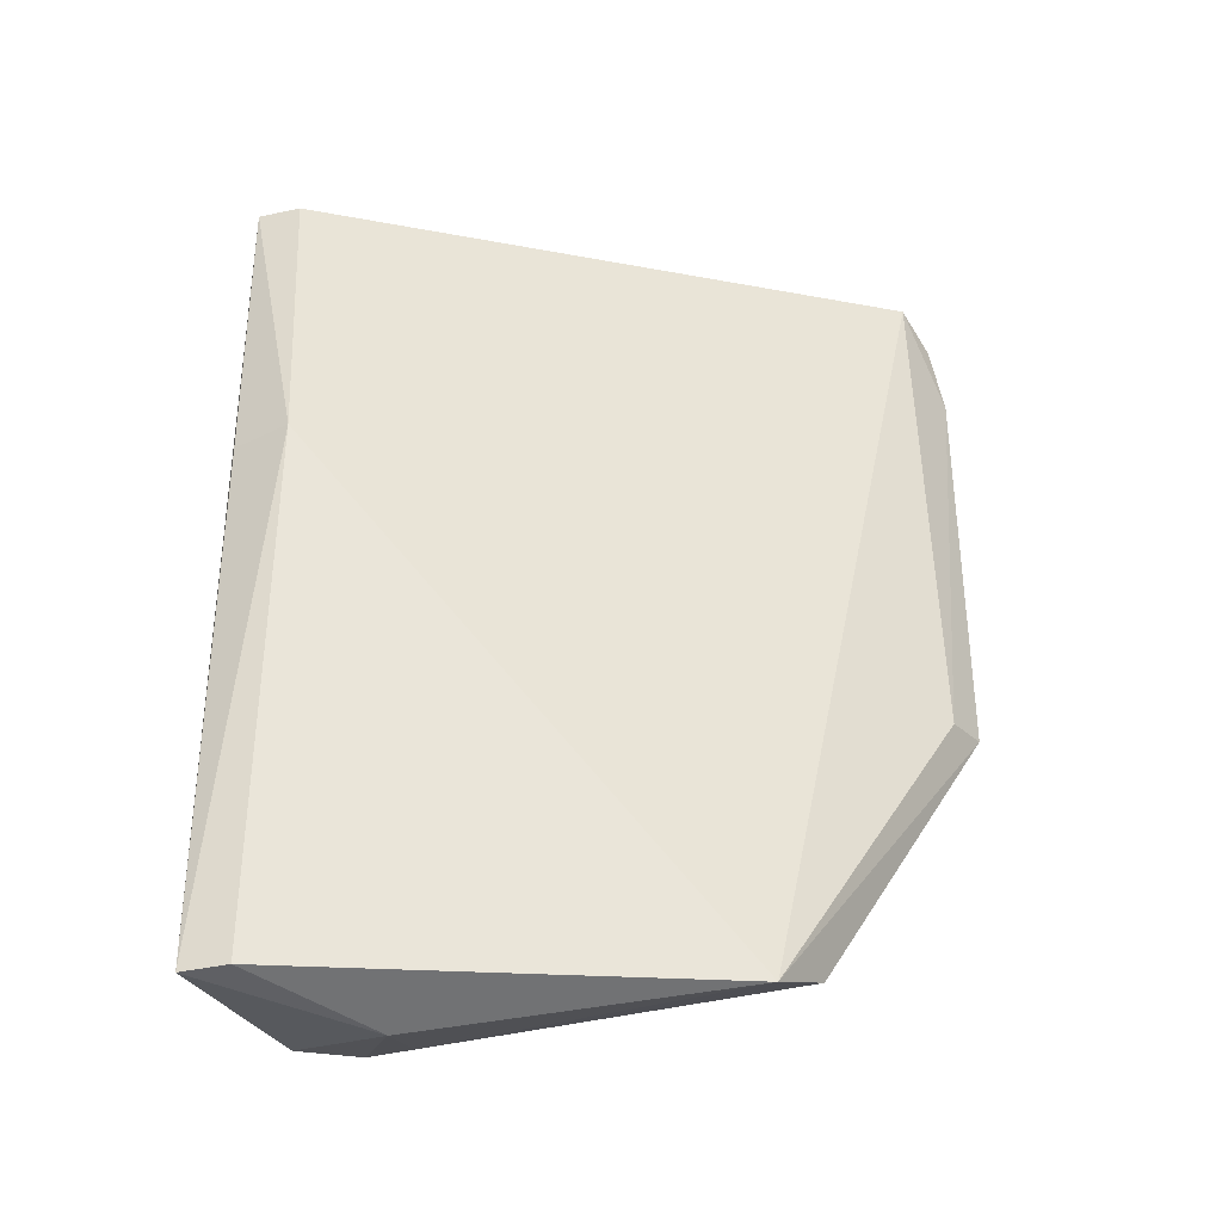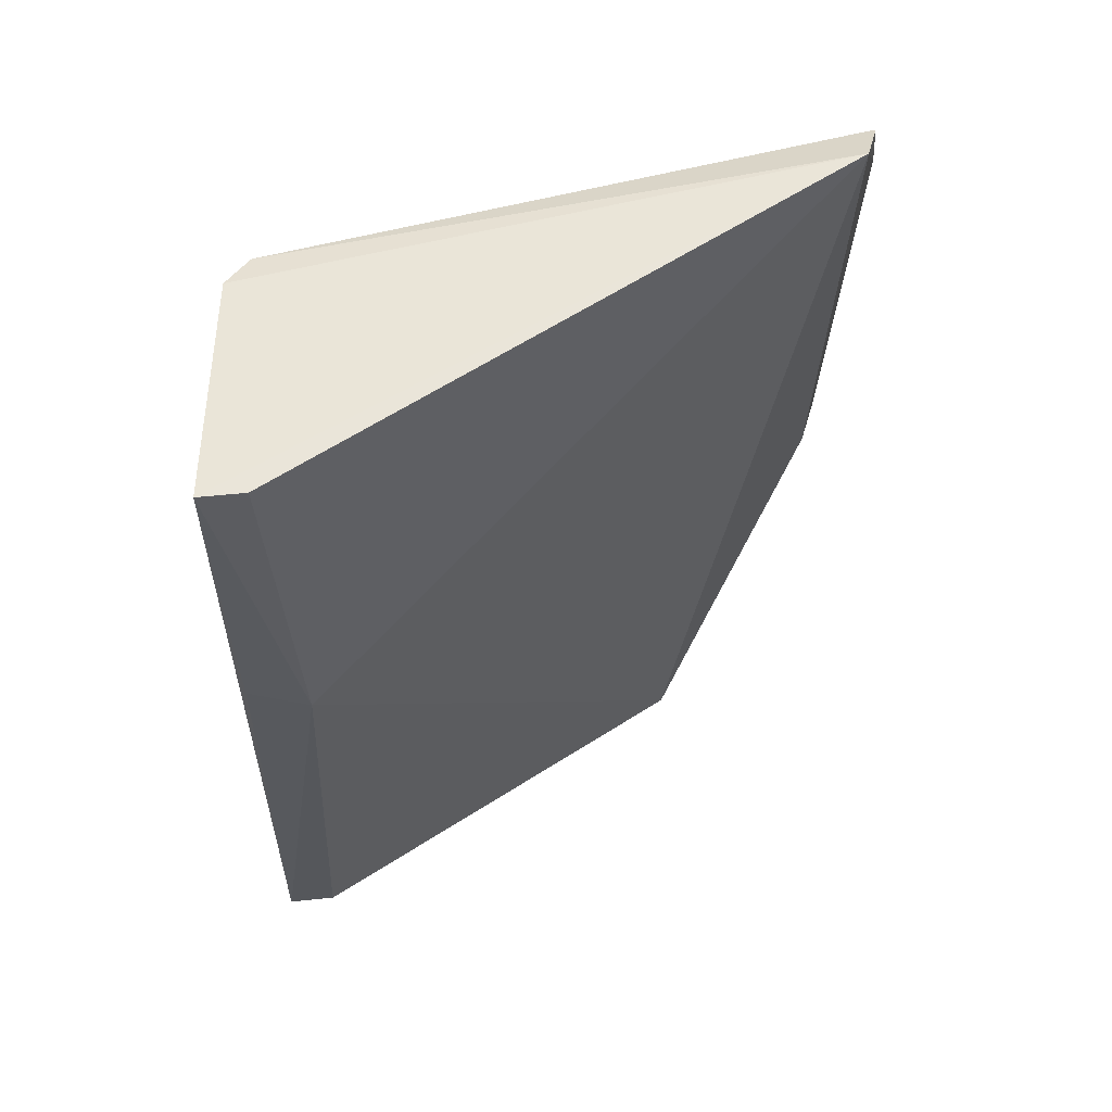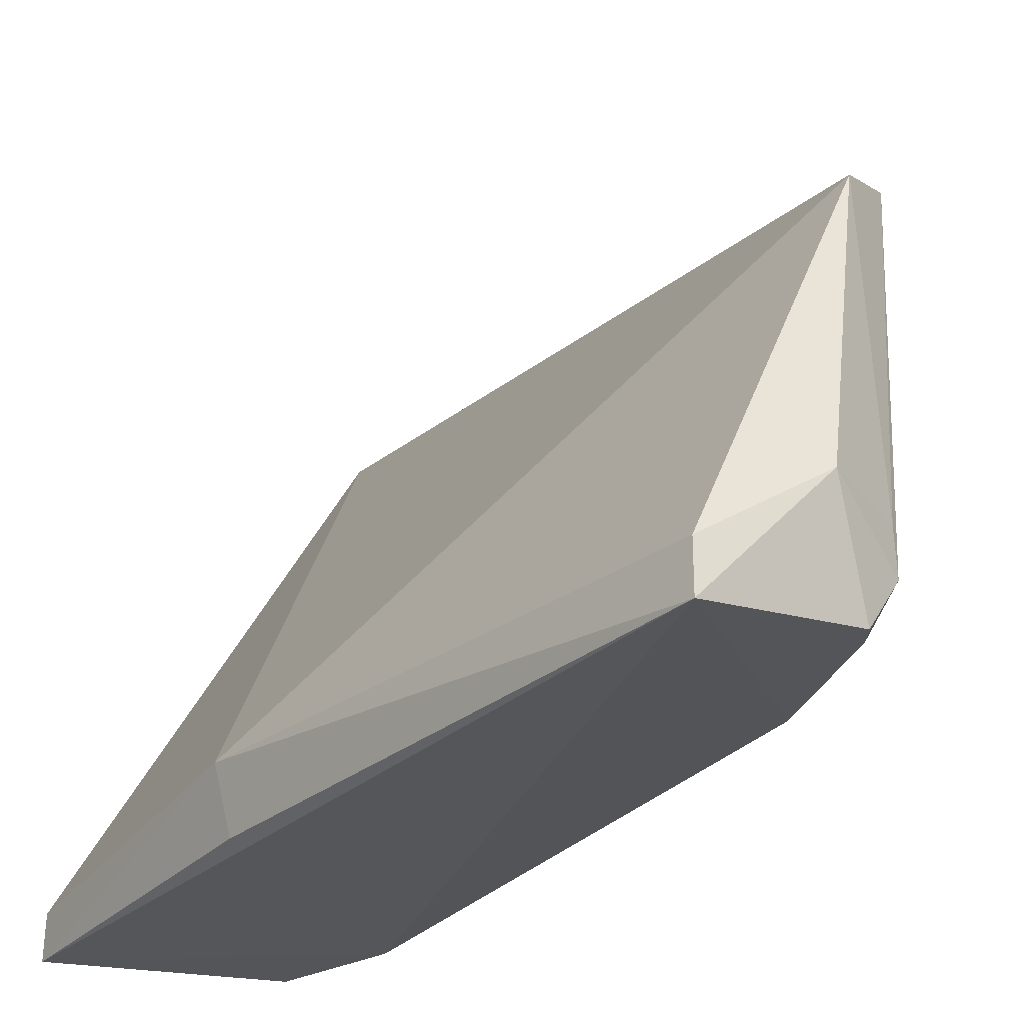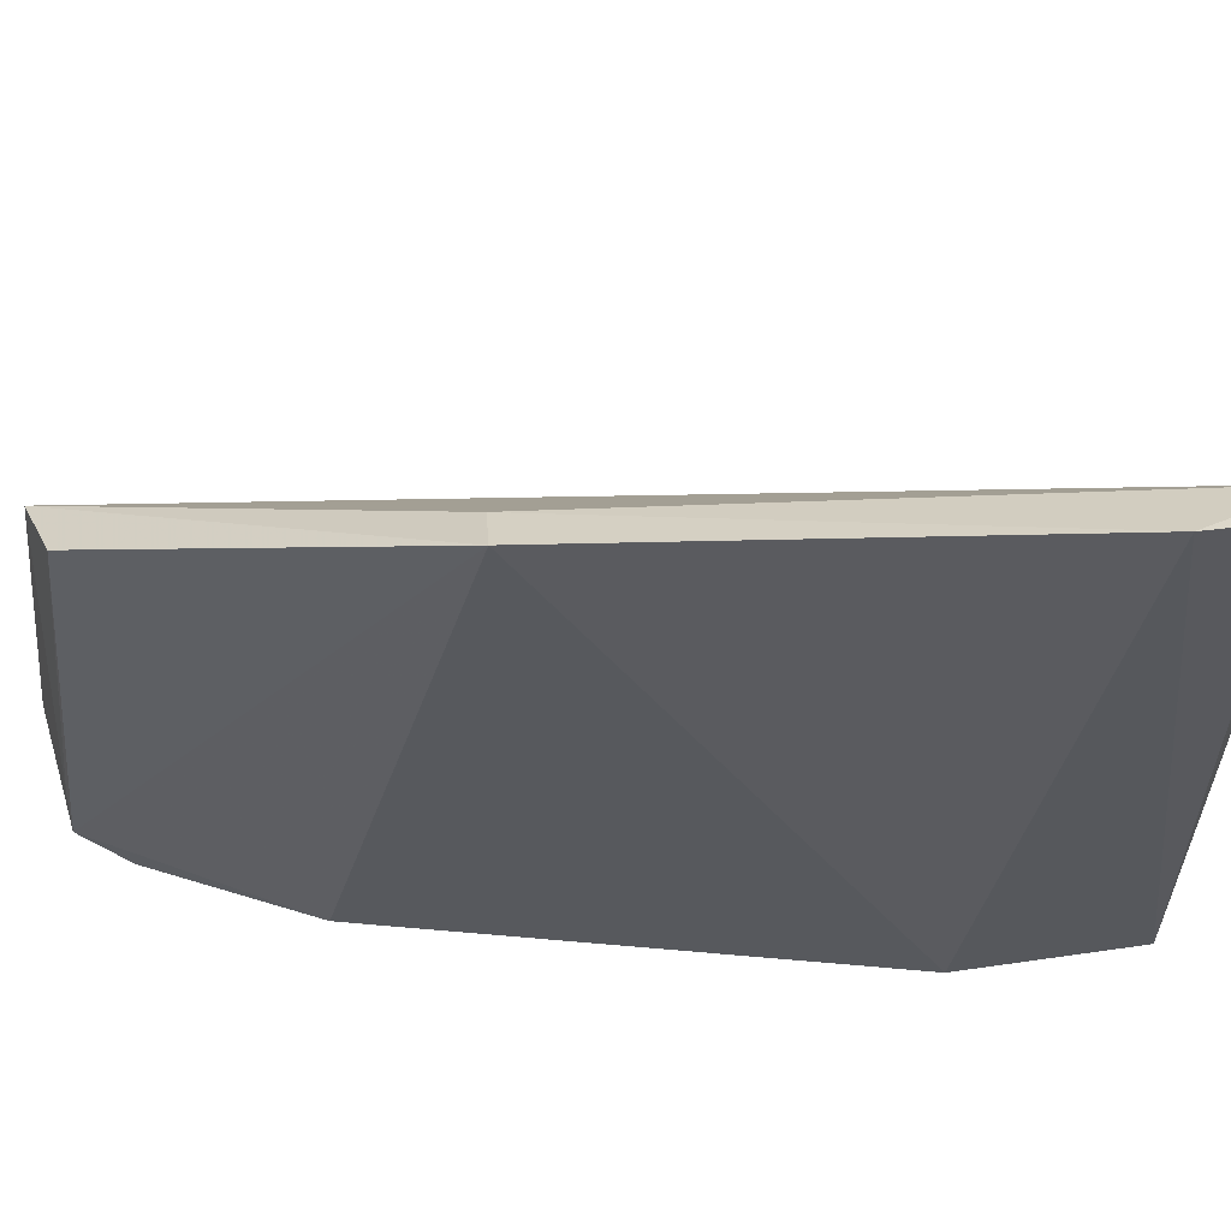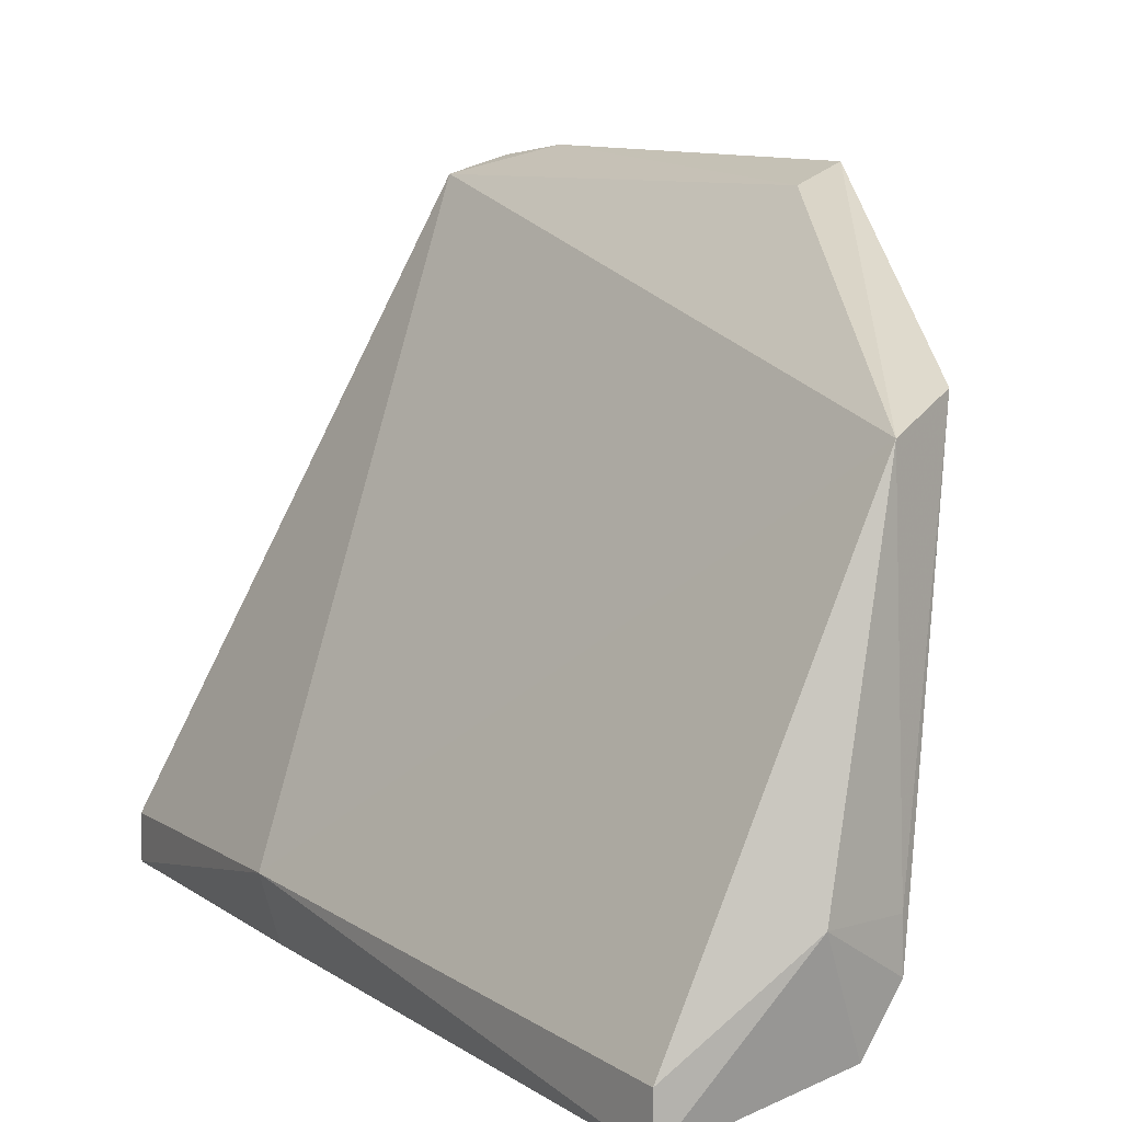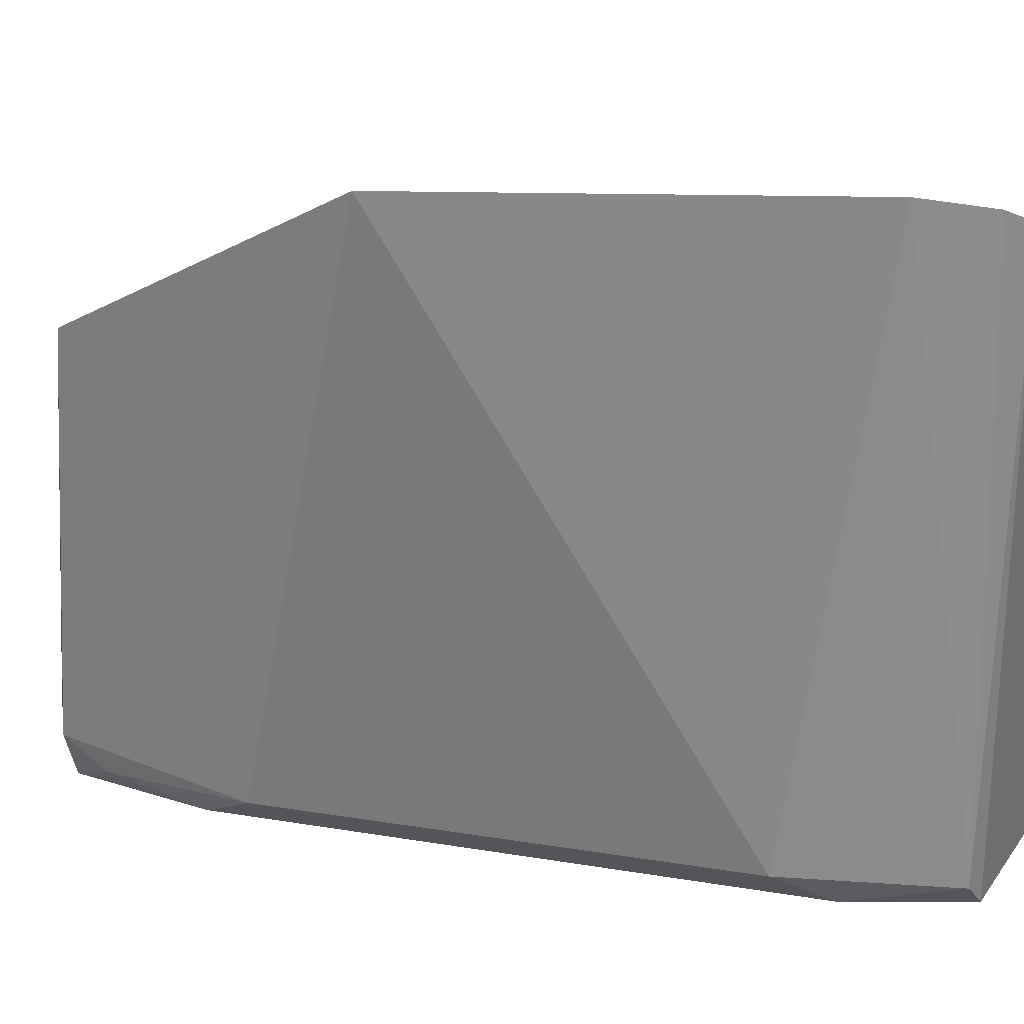
<metadata>
{"format":"obj","ext":"obj","renderer":"f3d","projection":"perspective","resolution":1024,"background":"white","views":[{"elev":-40.9,"azim":-74.8,"up":"+Y"},{"elev":55.7,"azim":-95.7,"up":"+Y"},{"elev":-29.8,"azim":-34.0,"up":"+Z"},{"elev":49.4,"azim":95.1,"up":"+Z"},{"elev":8.4,"azim":-26.4,"up":"+Z"},{"elev":16.6,"azim":108.1,"up":"+Z"}]}
</metadata>
<code>
v 0.06453 0.01731 0.03496
v 0.06645 -0.003793 0.03438
v 0.06107 0.01205 0.005806
v 0.04514 0.02084 0.002807
v 0.05808 -0.02104 0.02539
v 0.05874 0.01998 0.005373
v 0.06093 0.02155 0.0336
v 0.05857 -0.01938 0.005501
v 0.05905 0.01457 0.004135
v 0.06427 -0.004134 0.03346
v 0.04465 0.00436 0.00613
v 0.05714 0.02028 0.004123
v 0.06338 0.02054 0.03448
v 0.06087 -0.0114 0.005934
v 0.06128 -0.01938 0.02684
v 0.0479 -0.02301 0.002565
v 0.04516 0.02083 0.005055
v 0.05913 -0.01422 0.004527
v 0.05829 -0.02172 0.006929
v 0.04556 0.004429 0.003059
v 0.04792 -0.023 0.004974
v 0.0564 -0.02205 0.004267
v 0.05825 -0.02169 0.009196
v 0.05419 -0.0234 0.009489
f 1 2 3
f 6 1 3
f 9 6 3
f 10 7 5
f 10 5 2
f 10 2 1
f 10 1 7
f 11 5 7
f 12 7 6
f 12 4 7
f 12 9 4
f 12 6 9
f 13 7 1
f 13 1 6
f 13 6 7
f 14 3 2
f 15 2 5
f 16 4 9
f 17 11 7
f 17 7 4
f 17 4 11
f 18 9 3
f 18 3 14
f 18 14 8
f 18 16 9
f 19 8 14
f 19 14 2
f 19 2 15
f 20 16 11
f 20 11 4
f 20 4 16
f 21 5 11
f 21 11 16
f 22 18 8
f 22 16 18
f 22 8 19
f 23 19 15
f 23 15 5
f 24 21 16
f 24 16 22
f 24 22 19
f 24 19 23
f 24 23 5
f 24 5 21

</code>
